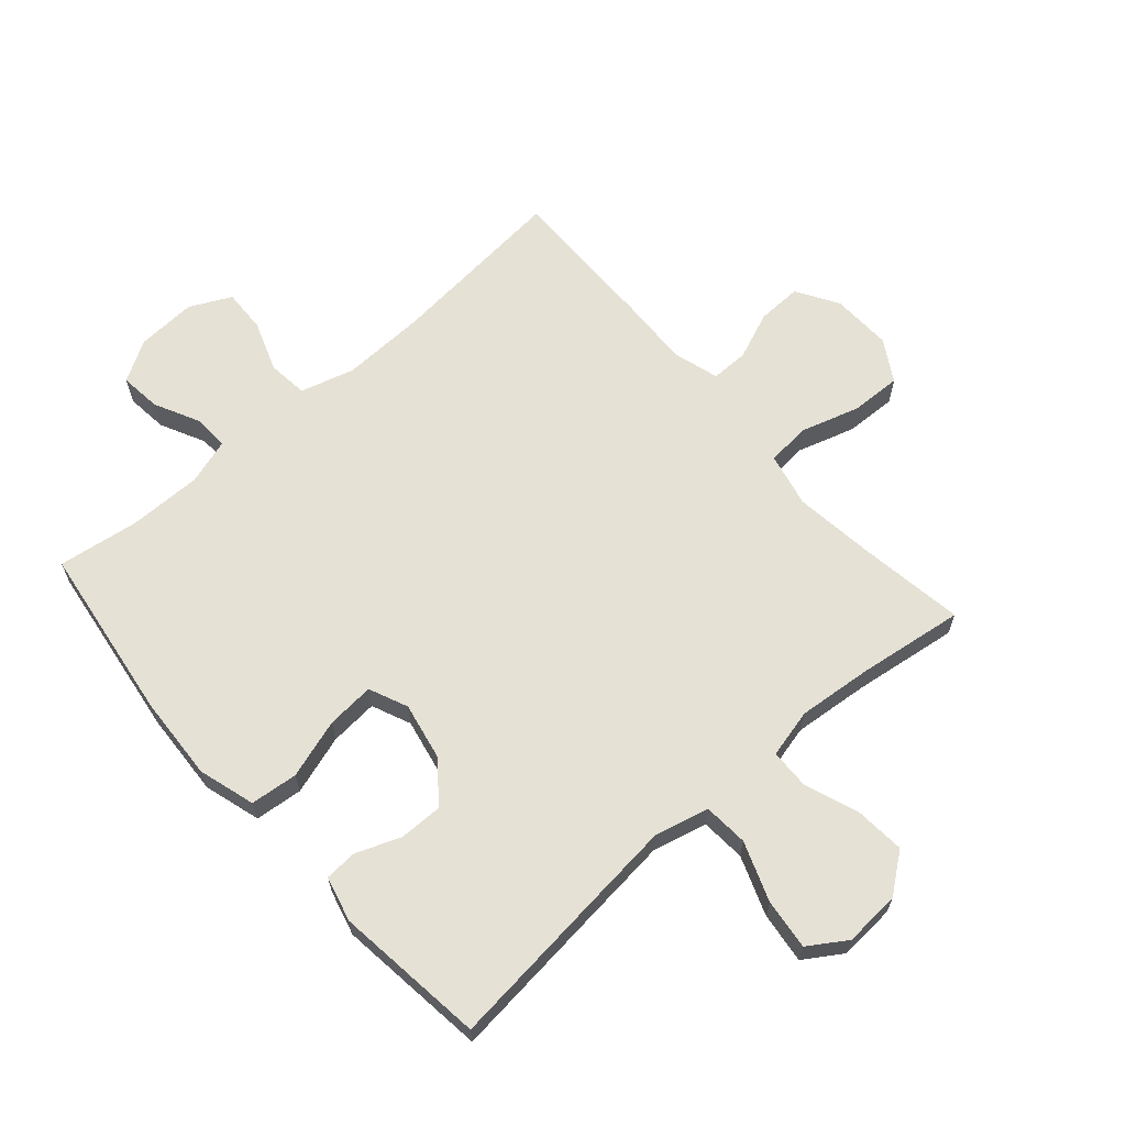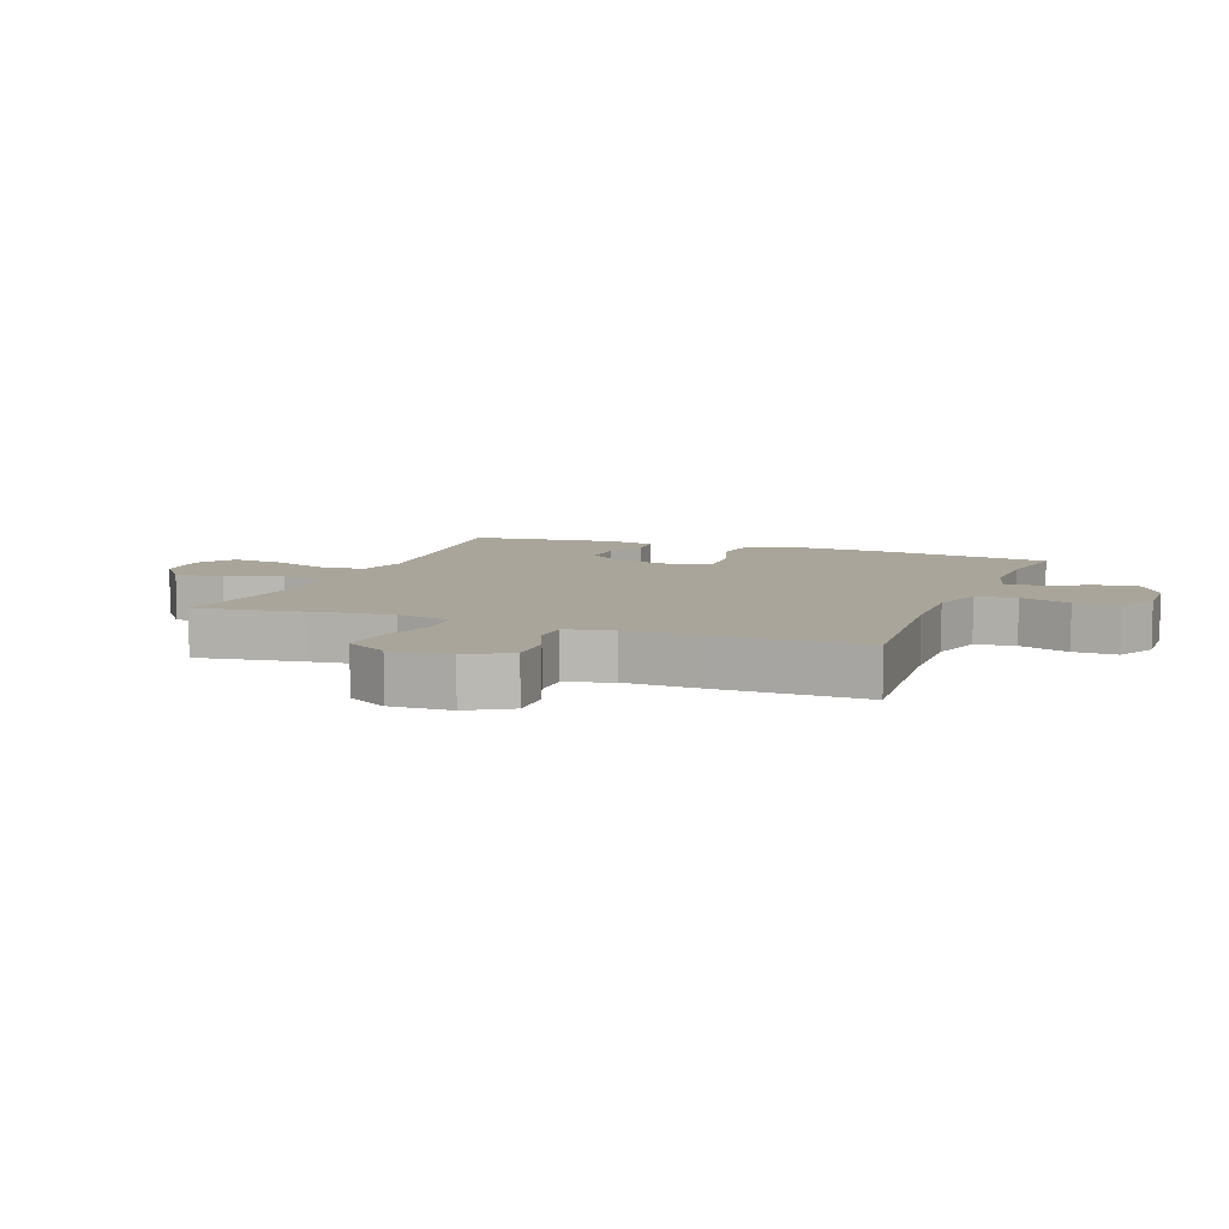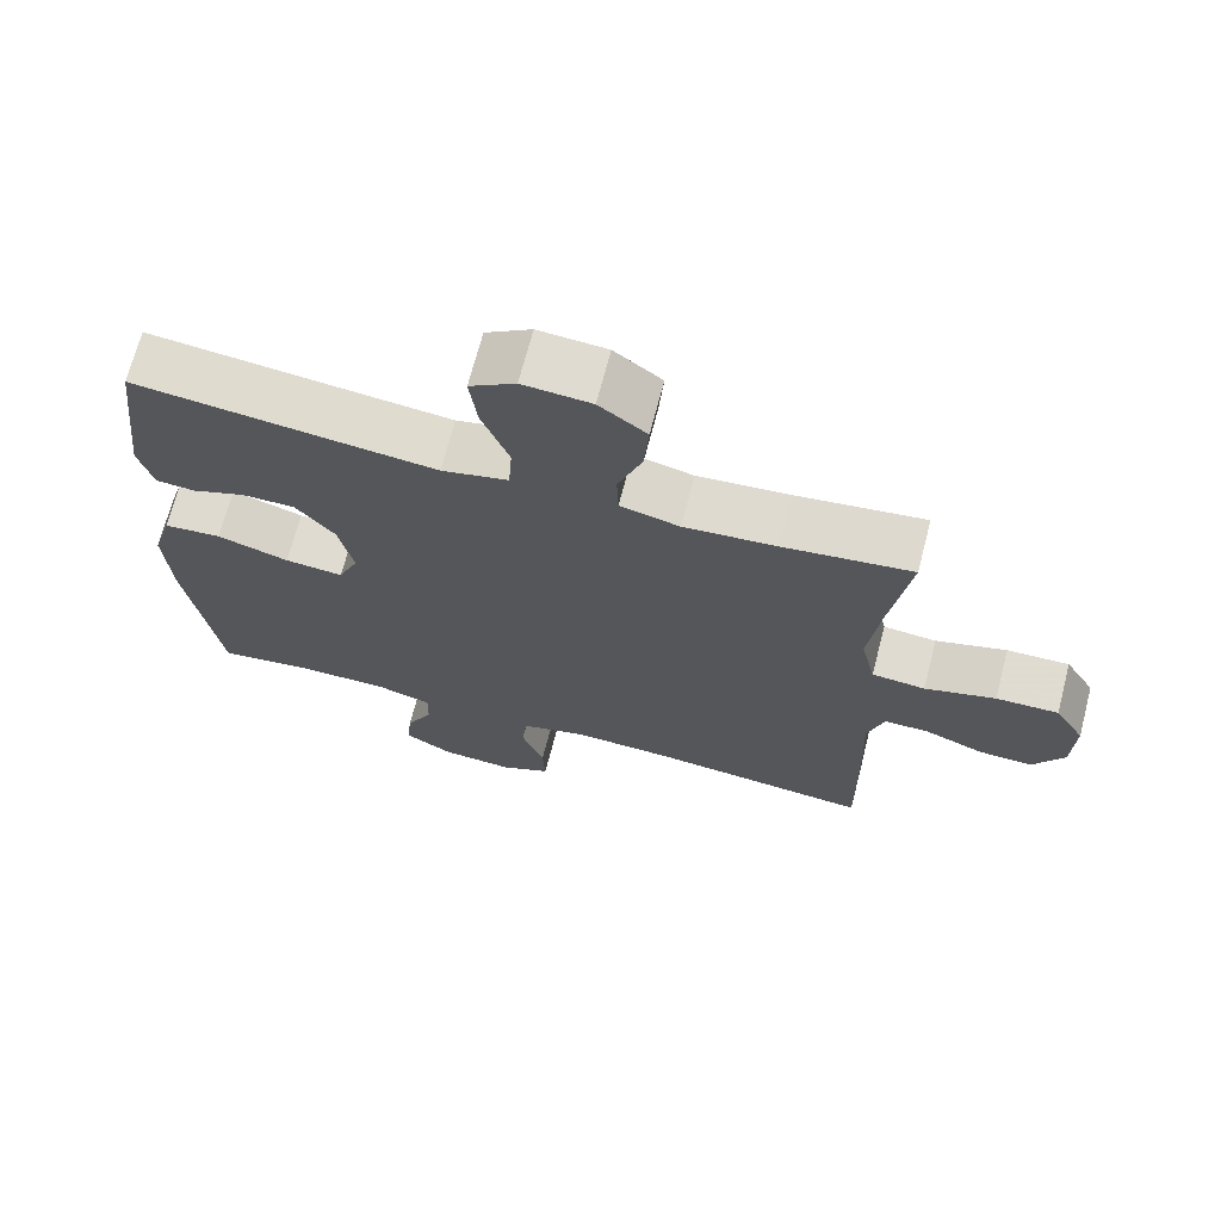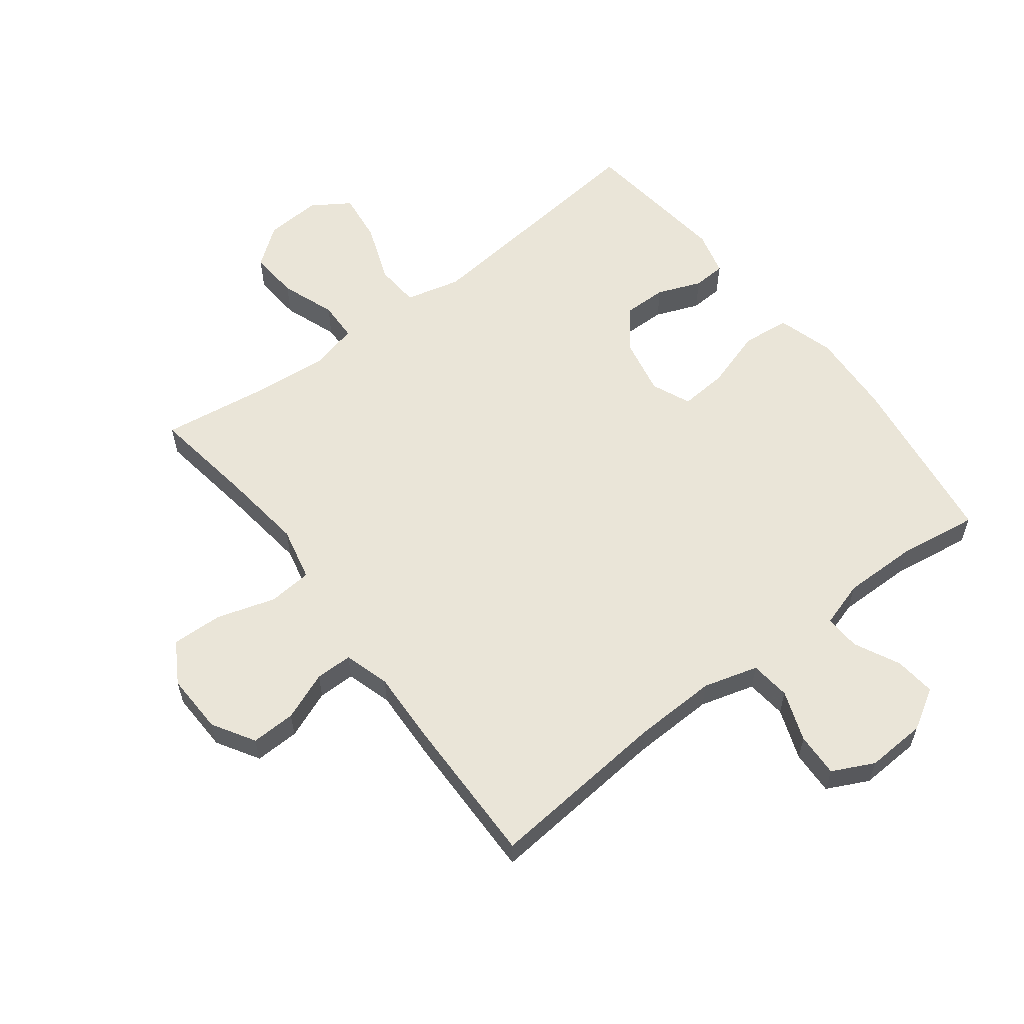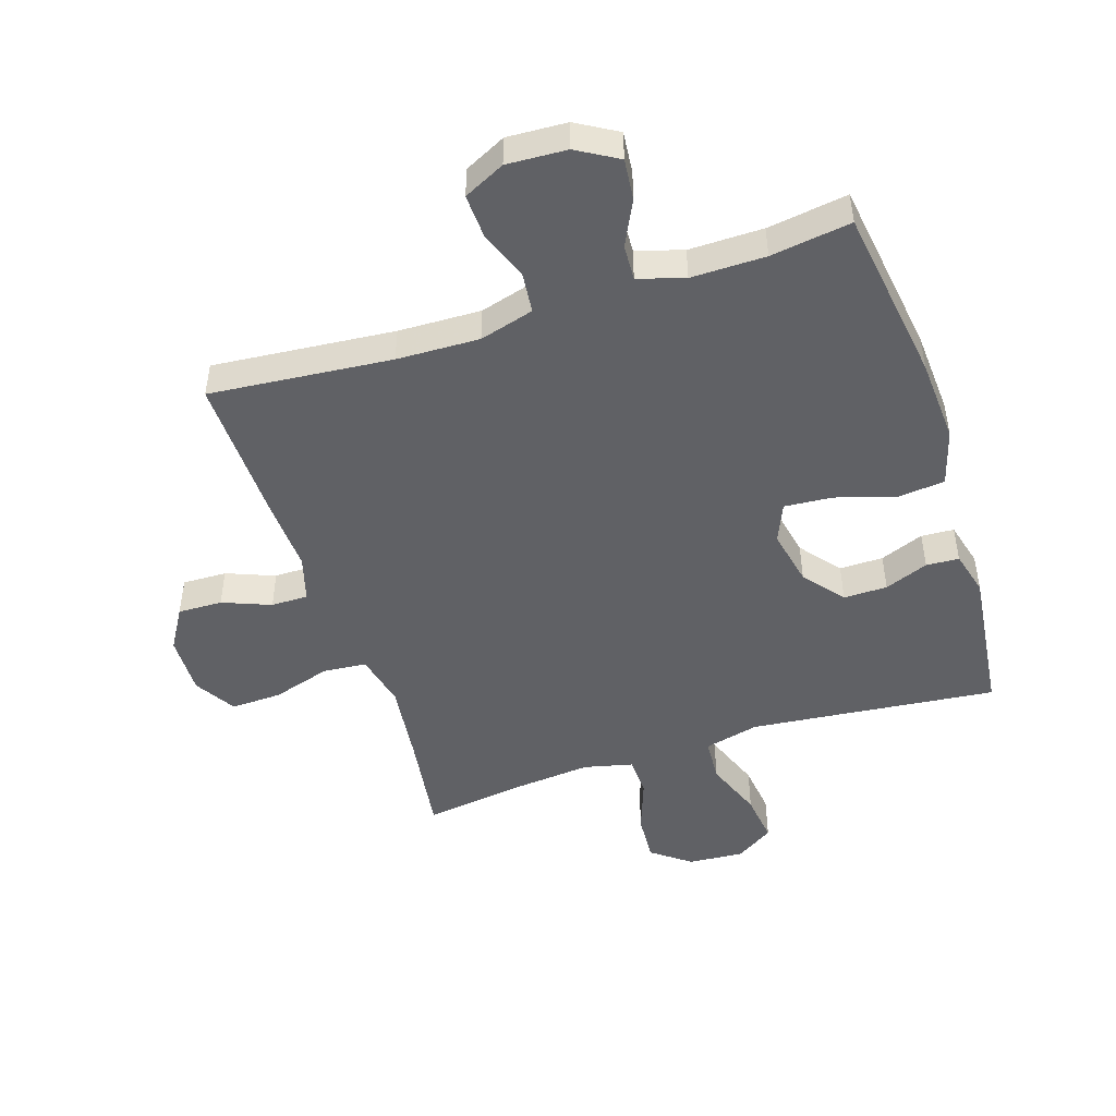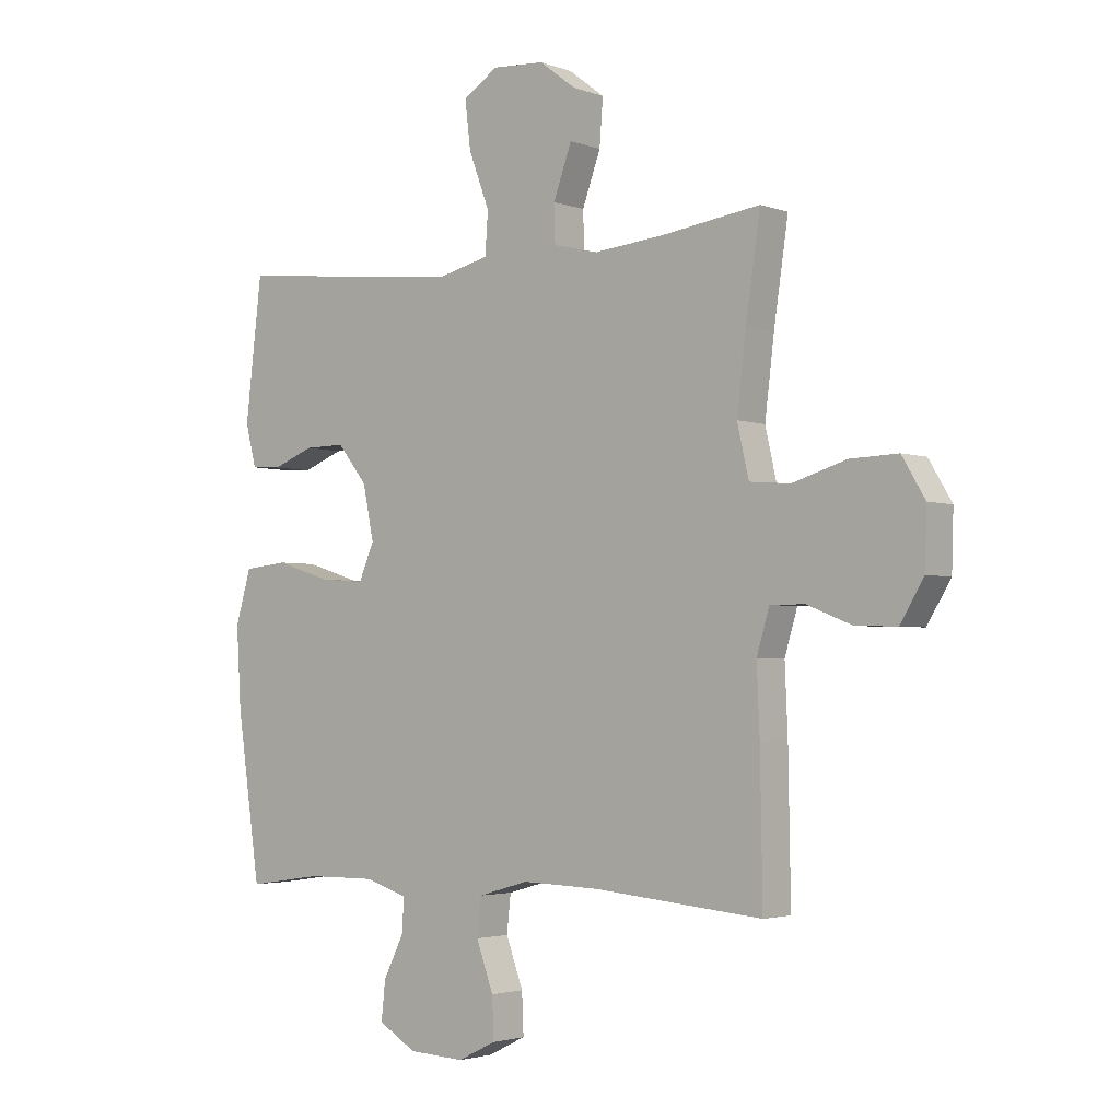
<metadata>
{"format":"obj","ext":"obj","renderer":"f3d","projection":"perspective","resolution":1024,"background":"white","views":[{"elev":64.5,"azim":-41.4,"up":"+Y"},{"elev":7.7,"azim":110.9,"up":"+Y"},{"elev":69.6,"azim":14.6,"up":"+Z"},{"elev":58.8,"azim":142.6,"up":"+Y"},{"elev":-47.6,"azim":-161.9,"up":"+Y"},{"elev":-2.8,"azim":39.0,"up":"+Z"}]}
</metadata>
<code>
v 0.5 0.07 -0.5
v 0.205 0.07 -0.473
v 0.071 0.07 -0.469
v -0.017 0.07 -0.494
v -0.024 0.07 -0.559
v 0.006 0.07 -0.641
v 0.009 0.07 -0.712
v -0.058 0.07 -0.745
v -0.155 0.07 -0.74
v -0.221 0.07 -0.701
v -0.214 0.07 -0.634
v -0.178 0.07 -0.561
v -0.175 0.07 -0.503
v -0.25 0.07 -0.48
v -0.37 0.07 -0.481
v -0.5 0.07 -0.5
v -0.541 0.07 -0.213
v -0.549 0.07 -0.076
v -0.522 0.07 0.016
v -0.445 0.07 0.024
v -0.349 0.07 -0.006
v -0.271 0.07 -0.012
v -0.244 0.07 0.051
v -0.263 0.07 0.144
v -0.315 0.07 0.209
v -0.386 0.07 0.208
v -0.457 0.07 0.18
v -0.51 0.07 0.183
v -0.529 0.07 0.256
v -0.5 0.07 0.5
v -0.235 0.07 0.472
v -0.099 0.07 0.458
v -0.01 0.07 0.48
v -0.005 0.07 0.552
v -0.041 0.07 0.648
v -0.051 0.07 0.73
v 0.01 0.07 0.77
v 0.101 0.07 0.764
v 0.164 0.07 0.716
v 0.158 0.07 0.636
v 0.126 0.07 0.548
v 0.128 0.07 0.483
v 0.207 0.07 0.464
v 0.33 0.07 0.476
v 0.5 0.07 0.5
v 0.475 0.07 0.33
v 0.459 0.07 0.198
v 0.479 0.07 0.11
v 0.55 0.07 0.104
v 0.644 0.07 0.133
v 0.727 0.07 0.136
v 0.767 0.07 0.069
v 0.764 0.07 -0.029
v 0.723 0.07 -0.097
v 0.651 0.07 -0.095
v 0.573 0.07 -0.064
v 0.513 0.07 -0.064
v 0.491 0.07 -0.138
v 0.496 0.07 -0.254
v 0.5 0 -0.5
v 0.205 0 -0.473
v 0.071 0 -0.469
v -0.017 0 -0.494
v -0.024 0 -0.559
v 0.006 0 -0.641
v 0.009 0 -0.712
v -0.058 0 -0.745
v -0.155 0 -0.74
v -0.221 0 -0.701
v -0.214 0 -0.634
v -0.178 0 -0.561
v -0.175 0 -0.503
v -0.25 0 -0.48
v -0.37 0 -0.481
v -0.5 0 -0.5
v -0.541 0 -0.213
v -0.549 0 -0.076
v -0.522 0 0.016
v -0.445 0 0.024
v -0.349 0 -0.006
v -0.271 0 -0.012
v -0.244 0 0.051
v -0.263 0 0.144
v -0.315 0 0.209
v -0.386 0 0.208
v -0.457 0 0.18
v -0.51 0 0.183
v -0.529 0 0.256
v -0.5 0 0.5
v -0.235 0 0.472
v -0.099 0 0.458
v -0.01 0 0.48
v -0.005 0 0.552
v -0.041 0 0.648
v -0.051 0 0.73
v 0.01 0 0.77
v 0.101 0 0.764
v 0.164 0 0.716
v 0.158 0 0.636
v 0.126 0 0.548
v 0.128 0 0.483
v 0.207 0 0.464
v 0.33 0 0.476
v 0.5 0 0.5
v 0.475 0 0.33
v 0.459 0 0.198
v 0.479 0 0.11
v 0.55 0 0.104
v 0.644 0 0.133
v 0.727 0 0.136
v 0.767 0 0.069
v 0.764 0 -0.029
v 0.723 0 -0.097
v 0.651 0 -0.095
v 0.573 0 -0.064
v 0.513 0 -0.064
v 0.491 0 -0.138
v 0.496 0 -0.254
f 58 59 1 2
f 57 58 2 3
f 53 54 55 56
f 53 56 57
f 52 53 57
f 49 50 51 52
f 48 49 52 57
f 47 48 57 3
f 44 45 46
f 43 44 46 47
f 42 43 47 3
f 38 39 40 41
f 34 35 36 37
f 34 37 38 41
f 28 29 30 31
f 26 27 28 31
f 25 26 31 32
f 24 25 32 33
f 18 19 20 21
f 18 21 22
f 15 16 17 18
f 14 15 18 22
f 13 14 22 23
f 9 10 11 12
f 9 12 13
f 8 9 13
f 5 6 7 8
f 4 5 8 13
f 3 4 13 23
f 33 34 41 42
f 24 33 42
f 3 23 24 42
f 61 60 118 117
f 62 61 117 116
f 115 114 113 112
f 116 115 112
f 116 112 111
f 111 110 109 108
f 116 111 108 107
f 62 116 107 106
f 105 104 103
f 106 105 103 102
f 62 106 102 101
f 100 99 98 97
f 96 95 94 93
f 100 97 96 93
f 90 89 88 87
f 90 87 86 85
f 91 90 85 84
f 92 91 84 83
f 80 79 78 77
f 81 80 77
f 77 76 75 74
f 81 77 74 73
f 82 81 73 72
f 71 70 69 68
f 72 71 68
f 72 68 67
f 67 66 65 64
f 72 67 64 63
f 82 72 63 62
f 101 100 93 92
f 101 92 83
f 101 83 82 62
f 1 60 61 2
f 2 61 62 3
f 3 62 63 4
f 4 63 64 5
f 5 64 65 6
f 6 65 66 7
f 7 66 67 8
f 8 67 68 9
f 9 68 69 10
f 10 69 70 11
f 11 70 71 12
f 12 71 72 13
f 13 72 73 14
f 14 73 74 15
f 15 74 75 16
f 16 75 76 17
f 17 76 77 18
f 18 77 78 19
f 19 78 79 20
f 20 79 80 21
f 21 80 81 22
f 22 81 82 23
f 23 82 83 24
f 24 83 84 25
f 25 84 85 26
f 26 85 86 27
f 27 86 87 28
f 28 87 88 29
f 29 88 89 30
f 30 89 90 31
f 31 90 91 32
f 32 91 92 33
f 33 92 93 34
f 34 93 94 35
f 35 94 95 36
f 36 95 96 37
f 37 96 97 38
f 38 97 98 39
f 39 98 99 40
f 40 99 100 41
f 41 100 101 42
f 42 101 102 43
f 43 102 103 44
f 44 103 104 45
f 45 104 105 46
f 46 105 106 47
f 47 106 107 48
f 48 107 108 49
f 49 108 109 50
f 50 109 110 51
f 51 110 111 52
f 52 111 112 53
f 53 112 113 54
f 54 113 114 55
f 55 114 115 56
f 56 115 116 57
f 57 116 117 58
f 58 117 118 59
f 59 118 60 1

</code>
